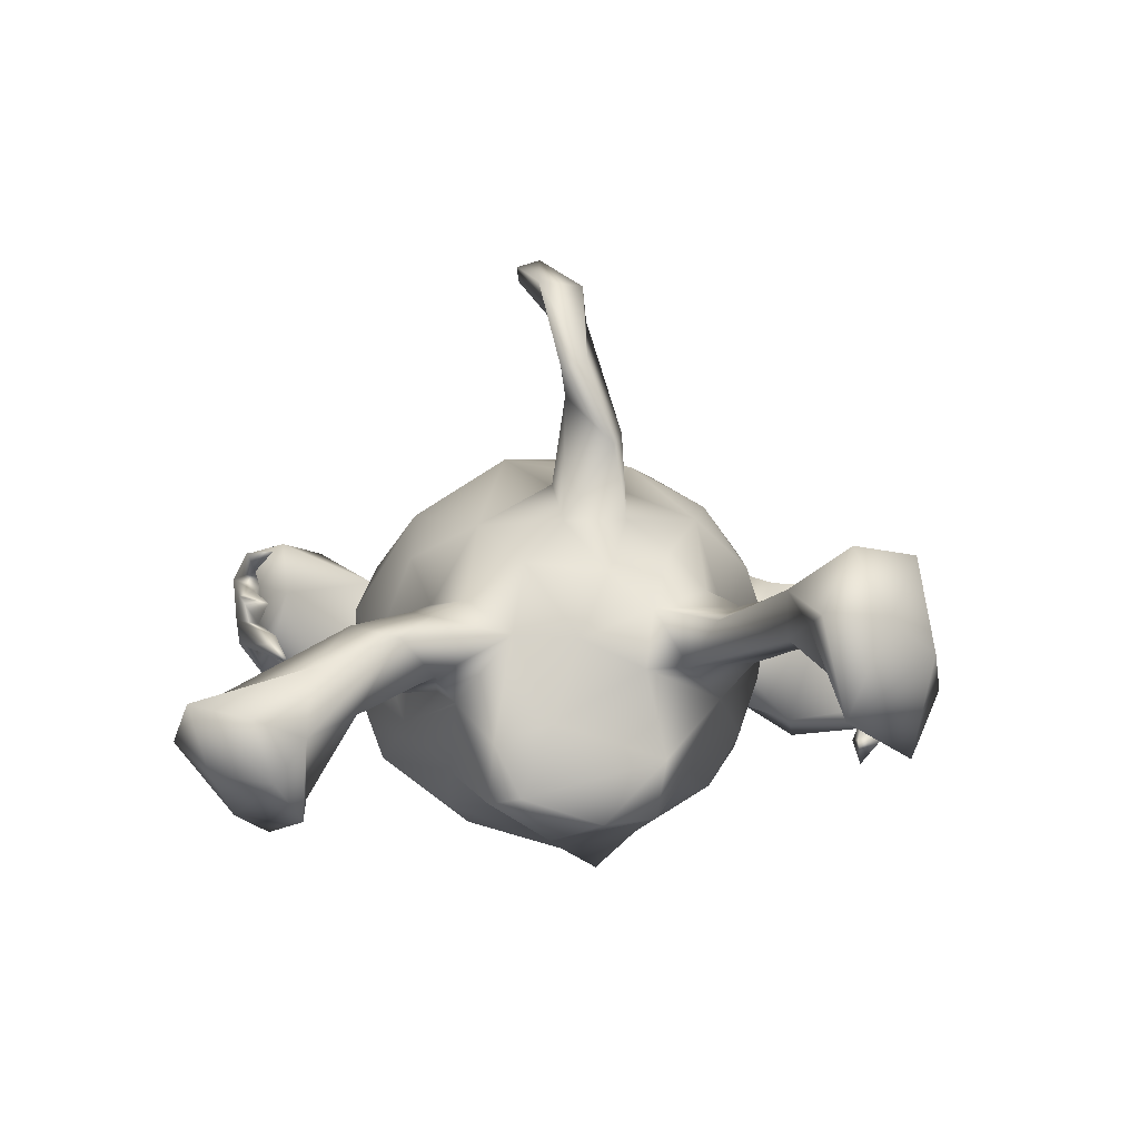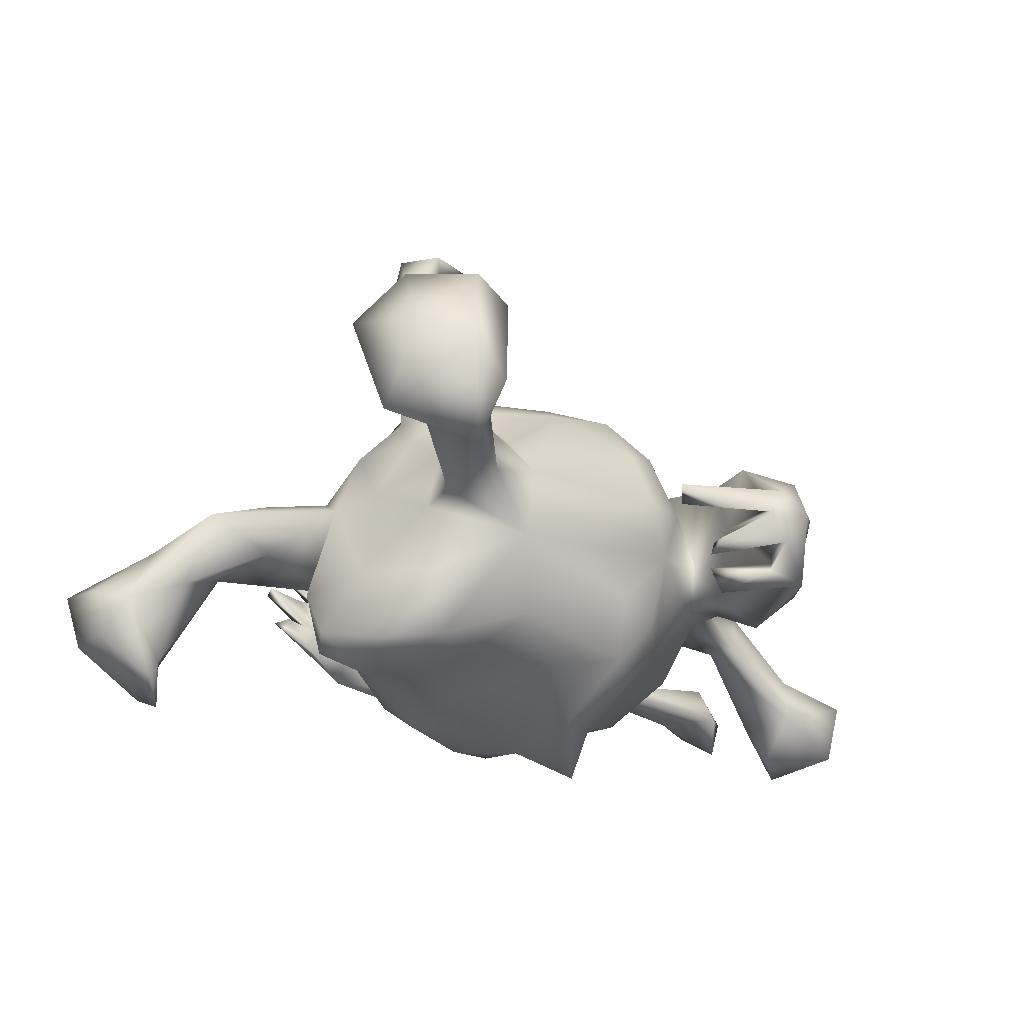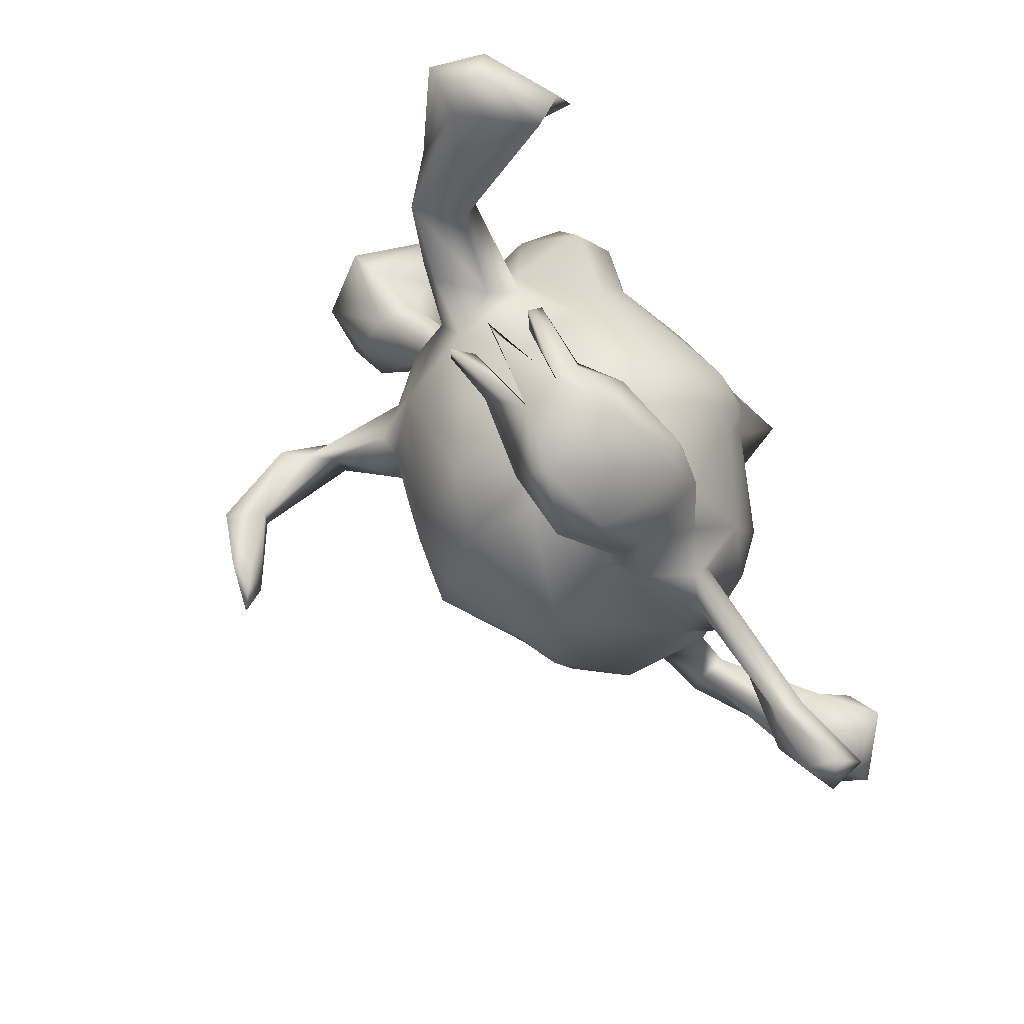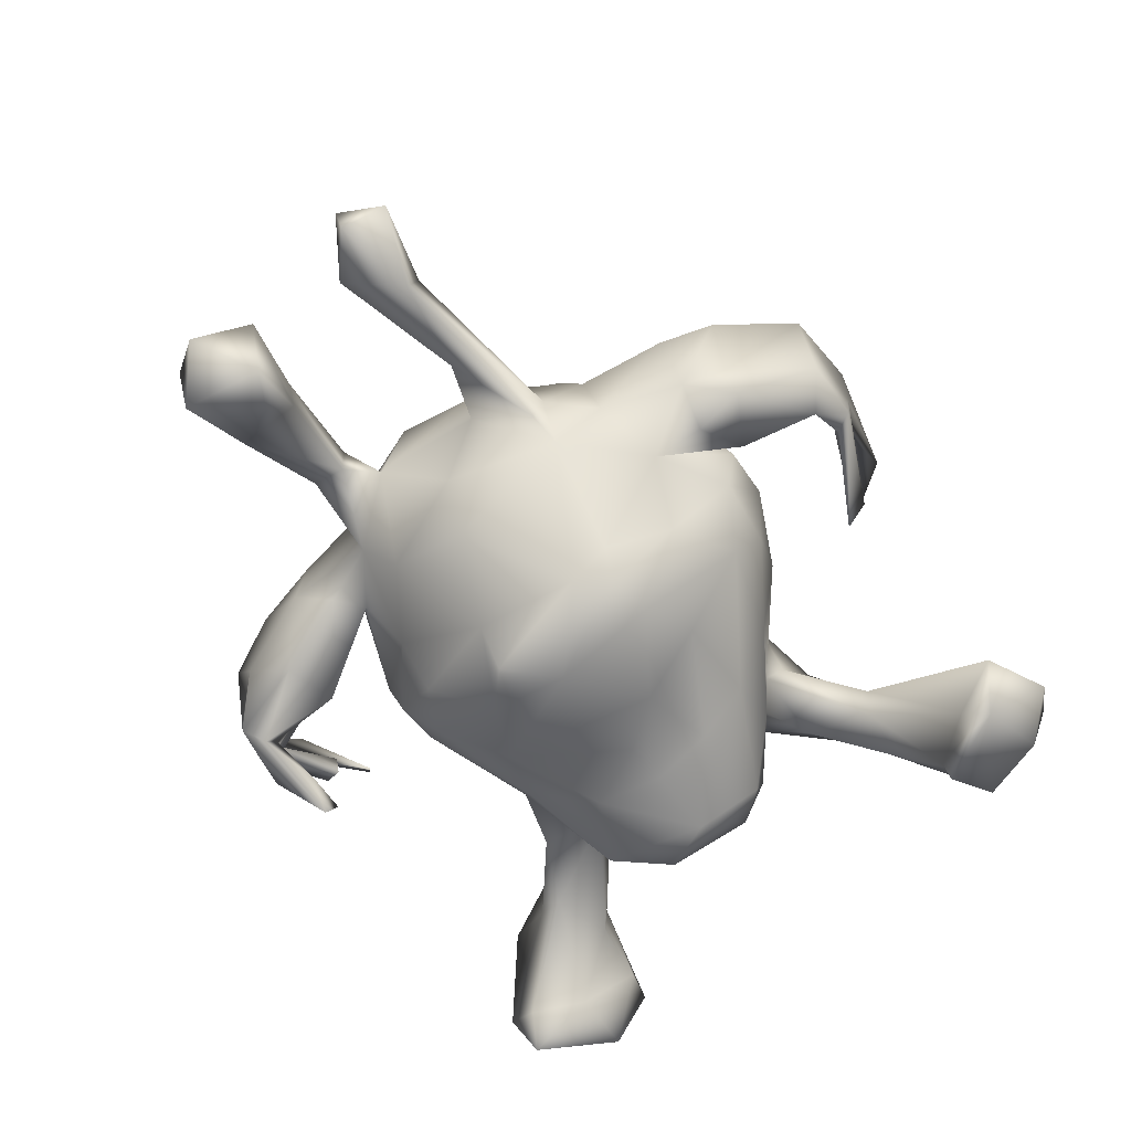
<metadata>
{"format":"obj","ext":"obj","renderer":"f3d","projection":"perspective","resolution":1024,"background":"white","views":[{"elev":-1.6,"azim":-88.7,"up":"+Z"},{"elev":-27.3,"azim":-46.8,"up":"+Z"},{"elev":72.3,"azim":57.8,"up":"+Y"},{"elev":-65.3,"azim":126.0,"up":"+Z"}]}
</metadata>
<code>
v 0.2426 -0.5575 -0.1237
v 0.1599 -0.5893 -0.0767
v 0.3157 -0.4855 -0.1003
v 0.2142 -0.5998 -0.007855
v 0.1492 -0.5661 -0.003964
v 0.1427 -0.603 0.01368
v 0.2842 -0.5562 0.02246
v 0.2047 -0.5357 -0.1293
v 0.1165 -0.5499 0.02707
v 0.1639 -0.5529 -0.06788
v 0.1116 -0.5069 -0.147
v 0.1824 -0.5366 -0.09392
v 0.201 -0.471 0.1279
v 0.2472 -0.5523 0.08431
v 0.1334 -0.5696 -0.1362
v 0.05954 -0.5153 -0.1868
v 0.1983 -0.4003 -0.1146
v 0.3138 -0.4817 0.09579
v -0.6063 -0.564 0.009931
v 0.3128 -0.3975 0.1308
v 0.08518 -0.4839 -0.07046
v 0.1298 -0.5826 -0.02537
v 0.063 -0.5196 -0.07967
v 0.03877 -0.5096 -0.1441
v -0.5497 -0.5758 -0.04414
v 0.07313 -0.4863 -0.09829
v 0.01313 -0.4712 -0.01443
v -0.003772 -0.4874 0.01296
v -0.5667 -0.5315 -0.1472
v 0.346 -0.3646 0.09677
v -0.5769 -0.5397 0.1561
v 0.2341 -0.3755 0.1332
v -0.4985 -0.5304 0.1362
v -0.5297 -0.5147 -0.0883
v -0.4298 -0.4211 0.03135
v 0.1853 -0.442 0.009806
v 0.2942 -0.4123 -0.1453
v 0.329 -0.2989 -0.07428
v 0.7705 -0.2255 -0.2218
v 0.3532 -0.3679 -0.01951
v 0.7987 -0.2357 -0.1092
v -0.5481 -0.4624 0.1531
v 0.08074 -0.3526 0.05307
v 0.6571 -0.2107 -0.1615
v -0.659 -0.4923 0.05914
v 0.6937 -0.1275 -0.2181
v 0.1285 -0.3071 0.1816
v -0.4113 -0.3335 0.09444
v 0.6715 -0.1981 -0.07878
v 0.2849 -0.2626 -0.07073
v 0.1257 -0.3403 -0.03669
v -0.647 -0.4392 0.168
v -0.5349 -0.3495 0.106
v -0.5295 -0.3512 0.03074
v -0.4236 -0.3762 0.02067
v 0.2873 -0.285 0.009228
v -0.5893 -0.4401 -0.04832
v 0.2026 -0.3109 0.08703
v 0.05025 -0.3046 -0.1317
v 0.13 -0.2979 -0.1615
v 0.0652 -0.3183 0.1566
v 0.2658 -0.2262 0.1782
v 0.09089 -0.2518 -0.2268
v -0.6725 -0.4257 -0.08933
v 0.8434 -0.1677 -0.1639
v -0.1552 -0.2729 0.0586
v 0.3743 -0.2254 0.09743
v 0.718 -0.1855 -0.07372
v -0.4039 -0.3947 0.07294
v -0.6503 -0.3729 0.05282
v -0.7119 -0.3887 0.06565
v -0.2941 -0.3123 -0.007012
v 0.1642 -0.214 -0.2383
v 0.5065 -0.1978 -0.05459
v 0.513 -0.1986 0.01078
v -0.04206 -0.2261 0.236
v -0.1139 -0.2136 -0.189
v 0.3653 -0.2096 -0.05232
v 0.416 -0.1828 0.03553
v -0.404 -0.2508 0.06058
v 0.7554 -0.09186 -0.2363
v 0.3474 -0.1446 -0.1626
v 0.509 -0.1417 -0.002125
v 0.5007 -0.1459 -0.05435
v -0.2948 -0.2888 0.08445
v 0.6773 -0.1112 -0.09203
v -0.1658 -0.2628 -0.06772
v 0.08173 -0.244 0.2636
v 0.6618 -0.1063 -0.1655
v 0.7957 -0.08646 -0.1171
v 0.2278 -0.2241 -0.1618
v 0.4536 -0.1033 -0.03528
v -0.185 -0.2397 0.1125
v 0.2692 -0.1279 0.2547
v 0.4442 -0.07477 0.1277
v 0.09778 -0.1233 -0.3072
v -0.315 -0.1722 -0.1608
v -0.2914 -0.1393 -0.01712
v -0.1987 -0.1809 0.1781
v -0.2793 -0.1515 0.08113
v 0.3603 -0.1493 0.201
v -0.3107 -0.2078 -0.01307
v 0.3464 -0.0123 -0.2177
v 0.1416 -0.1592 0.3162
v -0.1632 -0.105 -0.259
v 0.05711 -0.1144 0.3328
v -0.2648 -0.1555 -0.2587
v 0.1369 -0.04294 0.3536
v 0.182 -0.05219 -0.3784
v 0.218 -0.06439 -0.2745
v 0.8459 0.1091 -0.03516
v -0.2016 -0.1083 0.2281
v 0.4111 0.008062 -0.1446
v -0.3312 -0.07122 -0.2646
v -0.256 -0.08736 0.3481
v 0.7578 0.05152 -0.06363
v 0.7288 0.06659 -0.003519
v -0.01068 -0.1777 -0.2474
v -0.03841 -0.03309 0.3146
v 0.8337 0.1196 -0.104
v -0.3079 0.009429 -0.1034
v -0.2056 -0.1002 0.3698
v -0.1031 0.003045 -0.2806
v -0.2826 0.01514 -0.2933
v -0.1285 -0.08777 0.2844
v 0.3668 0.03223 0.251
v 0.5808 0.1016 -0.02849
v 0.5404 0.1083 -0.0567
v 0.4976 0.109 -0.03472
v -0.2107 -0.01684 0.3866
v -0.2345 -0.004518 0.2245
v 0.09351 0.007213 -0.3374
v -0.2798 -0.07963 0.1415
v -0.1417 0.01623 0.2856
v 0.7948 0.1658 -0.003966
v -0.2628 -0.04399 0.4868
v 0.05008 0.1053 0.3459
v -0.2392 -0.007703 0.4286
v 0.1978 0.1022 -0.2737
v -0.174 -0.03518 0.6179
v -0.1781 0.006148 -0.268
v -0.1737 -0.0411 0.5591
v -0.03622 0.08452 -0.2922
v 0.6922 0.1363 -0.07246
v -0.3216 -0.03343 0.03247
v -0.1858 0.01543 0.2876
v 0.4449 0.07674 -0.04798
v 0.1434 0.07669 0.3456
v 0.6771 0.1449 -0.01985
v -0.04422 0.02801 0.6406
v 0.8133 0.1862 -0.05649
v 0.4434 0.1481 -0.00965
v 0.2011 0.1681 -0.2415
v -0.271 -0.00323 0.4655
v 0.1641 0.1533 -0.2898
v 0.4553 0.07681 0.02347
v 0.3946 0.1644 -0.06143
v -0.1764 0.01255 0.5569
v -0.1699 0.1024 -0.2448
v -0.2054 0.03718 0.6221
v 0.3302 0.1682 0.2248
v 0.395 0.1854 -0.02869
v -0.02007 0.04166 0.6855
v -0.3557 0.05915 -0.2216
v -0.3093 0.1135 -0.2323
v -0.3557 0.1022 -0.1345
v -0.07229 0.07609 0.6413
v -0.2808 0.0566 0.155
v -0.1014 0.07763 0.6615
v 0.2804 0.0365 0.2836
v -0.3193 0.07477 0.03825
v 0.3616 0.1877 -0.1438
v 0.09555 0.1712 -0.2908
v -0.1891 0.1385 0.2204
v -0.2777 0.1685 -0.07193
v 0.007763 0.2001 -0.2568
v 0.3494 0.2329 0.07803
v 0.309 0.2616 0.1108
v 0.2266 0.2905 -0.08418
v 0.3399 0.2615 -0.06023
v -0.2745 0.1502 0.09475
v -0.2294 0.2016 -0.05404
v 0.1651 0.3054 0.1744
v -0.1572 0.1868 -0.1879
v -0.122 0.2645 -0.1105
v 0.04733 0.3178 -0.1758
v -0.2167 0.2134 0.08764
v -0.3813 0.1985 0.06734
v 0.1547 0.2667 -0.2133
v 0.02143 0.2605 0.2458
v 0.1277 0.2224 0.2803
v -0.3292 0.236 0.07499
v 0.1222 0.3355 0.1606
v -0.08946 0.2581 0.1679
v -0.374 0.1943 -0.02762
v 0.2172 0.3556 0.1338
v 0.1081 0.3709 0.04779
v 0.2533 0.2957 0.1005
v -0.09452 0.3131 0.02673
v -0.2601 0.2215 0.002605
v 0.3375 0.3816 0.06333
v 0.1118 0.3567 -0.07817
v 0.3305 0.3425 0.09798
v 0.003261 0.346 -0.08514
v -0.4734 0.2398 0.03372
v 0.01251 0.363 0.07983
v 0.2276 0.3781 -0.09713
v -0.3965 0.3074 -0.05516
v 0.3011 0.3953 -0.07665
v -0.5001 0.3738 -0.01168
v -0.371 0.3204 -0.01697
v -0.5507 0.3741 -0.1184
v -0.4741 0.3073 -0.08524
v 0.2369 0.4586 -0.07731
v 0.2953 0.4615 0.1177
v 0.2665 0.455 0.1884
v 0.1564 0.5098 0.2024
v -0.4603 0.386 -0.2149
v 0.1549 0.4138 -0.07583
v -0.4726 0.389 -0.2492
v -0.09528 0.4643 -0.01013
v -0.5718 0.4192 -0.186
v -0.4078 0.4594 -0.1923
v 0.2694 0.4585 -0.04135
v 0.1321 0.4987 0.1134
v -0.06184 0.4914 0.03711
v -0.4105 0.5052 -0.2435
v -0.5739 0.4531 -0.08936
v -0.4073 0.451 -0.27
v 0.003855 0.539 0.1152
v 0.1176 0.5348 -0.03698
v -0.1092 0.4964 0.09181
v -0.4416 0.3206 0.05234
v 0.07078 0.5385 0.1238
v 0.05667 0.5384 0.05816
v 0.04971 0.541 0.01149
v 0.0671 0.573 0.02255
v 0.1678 0.5747 0.007331
v -0.08719 0.4931 0.1794
v -0.08919 0.5035 0.0225
v 0.0238 0.5513 0.1803
v -0.07254 0.5511 0.1038
v -0.06191 0.5262 0.147
v 0.1961 0.5747 0.1656
v -0.5422 0.5224 -0.1726
v -0.0869 0.5366 0.1785
v 0.0859 0.5874 0.1368
v 0.0682 0.5789 0.06458
v -0.4689 0.5282 -0.05983
v -0.5564 0.5539 -0.06616
v -0.3609 0.5445 -0.1731
v -0.4842 0.5874 -0.1259
f 143 159 176
f 155 173 189
f 132 173 155
f 173 143 176
f 165 184 124
f 184 159 124
f 220 222 227
f 220 218 212
f 212 222 220
f 227 222 245
f 220 227 229
f 227 223 229
f 223 227 251
f 227 245 252
f 64 57 29
f 220 229 218
f 223 218 229
f 14 7 18
f 6 14 13
f 14 4 7
f 4 14 6
f 216 215 244
f 216 244 217
f 217 244 247
f 196 216 217
f 191 183 193
f 191 193 190
f 174 190 194
f 183 161 178
f 161 183 191
f 161 126 156
f 131 174 168
f 131 146 174
f 146 134 174
f 95 156 126
f 133 112 131
f 101 95 126
f 76 125 112
f 99 76 112
f 101 67 95
f 67 101 62
f 58 62 47
f 61 47 88
f 66 61 76
f 76 61 88
f 32 20 67
f 13 20 32
f 36 13 32
f 18 30 20
f 14 18 20
f 13 14 20
f 137 191 190
f 170 161 191
f 148 170 191
f 158 130 138
f 158 142 130
f 167 160 169
f 167 158 160
f 158 138 154
f 150 158 167
f 142 158 150
f 154 160 158
f 154 136 160
f 136 140 160
f 142 140 136
f 150 167 163
f 169 163 167
f 160 163 169
f 140 163 160
f 140 150 163
f 142 150 140
f 4 3 7
f 12 10 36
f 22 36 10
f 5 13 36
f 22 5 36
f 102 100 98
f 50 91 78
f 78 91 82
f 89 44 84
f 44 74 84
f 89 84 86
f 87 102 98
f 87 98 97
f 92 78 82
f 89 86 90
f 121 98 145
f 82 113 92
f 147 92 113
f 144 116 128
f 116 144 120
f 121 145 171
f 157 147 172
f 128 147 157
f 144 157 162
f 128 157 144
f 120 144 151
f 171 205 195
f 171 195 175
f 157 172 162
f 172 180 162
f 172 179 180
f 195 205 213
f 175 195 182
f 182 195 208
f 182 200 187
f 199 182 187
f 185 182 199
f 209 179 207
f 180 179 209
f 201 180 209
f 210 205 233
f 2 22 23
f 4 1 3
f 2 4 22
f 22 4 6
f 9 5 27
f 22 21 23
f 22 10 21
f 6 5 9
f 5 6 13
f 244 248 247
f 242 247 248
f 241 217 247
f 234 243 247
f 243 234 241
f 230 234 247
f 217 241 234
f 247 246 241
f 230 247 242
f 247 243 246
f 246 239 241
f 243 239 246
f 225 217 234
f 239 243 241
f 201 215 216
f 203 201 216
f 196 217 225
f 196 203 216
f 183 197 193
f 206 193 197
f 190 193 206
f 199 194 206
f 194 190 206
f 187 194 199
f 203 177 201
f 198 178 203
f 178 177 203
f 196 198 203
f 183 178 198
f 187 174 194
f 181 174 187
f 161 177 178
f 181 168 174
f 149 117 135
f 161 156 177
f 111 135 117
f 133 131 168
f 145 133 168
f 116 111 117
f 100 99 133
f 95 79 92
f 79 83 92
f 79 75 83
f 93 99 100
f 93 76 99
f 67 79 95
f 78 79 67
f 58 56 62
f 66 76 93
f 71 52 53
f 67 40 78
f 67 20 30
f 40 67 30
f 43 58 47
f 43 61 66
f 53 42 48
f 52 42 53
f 45 31 52
f 36 32 56
f 33 69 48
f 42 33 48
f 31 42 52
f 42 31 33
f 18 40 30
f 99 112 133
f 32 67 62
f 43 47 61
f 74 44 49
f 74 78 84
f 74 75 79
f 75 74 49
f 78 74 79
f 89 90 81
f 97 98 121
f 147 113 172
f 25 29 34
f 91 60 73
f 46 39 44
f 39 46 81
f 65 39 81
f 64 70 57
f 77 59 87
f 63 59 77
f 82 91 110
f 46 44 89
f 65 81 90
f 107 87 97
f 77 87 107
f 46 89 81
f 113 82 103
f 113 103 172
f 121 171 166
f 175 166 171
f 185 175 182
f 202 179 189
f 208 195 213
f 66 93 85
f 35 72 85
f 69 85 48
f 69 35 85
f 54 53 80
f 53 48 80
f 70 53 54
f 70 71 53
f 68 41 90
f 49 41 68
f 40 38 78
f 58 43 51
f 51 43 87
f 43 66 87
f 45 52 71
f 17 36 56
f 33 35 69
f 45 19 31
f 18 3 40
f 7 3 18
f 28 9 27
f 6 9 28
f 5 22 27
f 6 28 22
f 25 31 19
f 148 191 137
f 137 190 174
f 170 126 161
f 174 134 137
f 134 119 137
f 130 134 146
f 125 119 134
f 130 125 134
f 122 125 130
f 112 115 131
f 94 101 126
f 170 94 126
f 125 106 119
f 76 106 125
f 122 112 125
f 122 115 112
f 62 101 94
f 76 88 106
f 62 94 104
f 47 62 104
f 88 47 104
f 137 108 148
f 130 146 138
f 115 138 131
f 131 138 146
f 115 154 138
f 108 170 148
f 119 106 137
f 106 108 137
f 115 136 154
f 115 122 136
f 136 122 142
f 108 94 170
f 104 94 108
f 104 108 106
f 88 104 106
f 181 187 192
f 188 181 192
f 162 180 177
f 152 162 177
f 188 171 181
f 17 56 50
f 85 72 66
f 37 8 17
f 12 36 17
f 8 12 17
f 1 8 37
f 3 1 37
f 33 25 35
f 25 34 35
f 35 34 55
f 27 22 28
f 21 26 23
f 3 37 40
f 40 37 38
f 45 71 64
f 34 57 55
f 57 54 55
f 51 59 60
f 59 51 87
f 37 17 38
f 17 50 38
f 51 60 91
f 50 51 91
f 38 50 78
f 44 41 49
f 44 39 41
f 41 39 65
f 90 41 65
f 64 71 70
f 54 57 70
f 72 35 55
f 72 55 102
f 55 54 102
f 66 72 87
f 87 72 102
f 205 171 188
f 171 168 181
f 111 151 135
f 149 135 151
f 144 149 151
f 152 149 162
f 149 144 162
f 127 149 152
f 156 129 152
f 129 127 152
f 156 152 177
f 145 168 171
f 111 120 151
f 127 117 149
f 116 117 127
f 128 127 129
f 128 116 127
f 147 129 156
f 147 128 129
f 111 116 120
f 92 147 156
f 100 133 145
f 98 100 145
f 84 92 83
f 102 80 100
f 85 93 100
f 80 85 100
f 54 80 102
f 48 85 80
f 68 90 86
f 83 68 86
f 49 68 83
f 86 84 83
f 75 49 83
f 84 78 92
f 95 92 156
f 251 227 252
f 249 251 252
f 250 252 245
f 245 222 250
f 222 212 228
f 208 218 223
f 218 213 212
f 208 213 218
f 189 173 186
f 173 176 186
f 184 185 186
f 176 184 186
f 184 175 185
f 153 189 179
f 153 155 189
f 159 184 176
f 165 175 184
f 165 166 175
f 164 166 165
f 172 139 153
f 139 155 153
f 121 166 164
f 103 139 172
f 103 110 139
f 114 97 164
f 97 121 164
f 82 110 103
f 77 107 105
f 211 223 251
f 172 153 179
f 143 141 159
f 143 123 141
f 124 159 141
f 235 234 230
f 177 180 201
f 187 200 192
f 205 188 233
f 188 192 233
f 197 202 206
f 183 179 197
f 219 196 225
f 179 198 219
f 198 196 219
f 209 215 201
f 215 209 224
f 215 224 244
f 230 242 232
f 236 225 235
f 225 234 235
f 244 224 238
f 226 248 240
f 235 232 242
f 248 235 242
f 226 235 248
f 238 237 248
f 244 238 248
f 2 26 10
f 26 2 23
f 12 11 24
f 21 10 26
f 1 4 2
f 2 15 1
f 15 2 12
f 2 10 12
f 1 16 8
f 12 8 11
f 8 16 11
f 165 124 164
f 139 132 155
f 139 109 132
f 173 132 143
f 105 124 141
f 114 164 124
f 110 109 139
f 109 96 132
f 132 96 118
f 118 105 123
f 123 105 141
f 124 107 114
f 105 107 124
f 110 96 109
f 25 33 31
f 73 96 110
f 91 73 110
f 118 77 105
f 107 97 114
f 63 118 96
f 73 63 96
f 60 63 73
f 63 77 118
f 34 29 57
f 29 19 64
f 250 249 252
f 211 251 249
f 228 210 250
f 211 208 223
f 211 249 233
f 212 210 228
f 212 205 210
f 212 213 205
f 202 186 204
f 186 185 204
f 185 199 204
f 202 189 186
f 59 63 60
f 16 15 24
f 210 249 250
f 19 45 64
f 11 16 24
f 226 236 235
f 1 15 16
f 29 25 19
f 182 208 200
f 233 192 200
f 211 200 208
f 233 200 211
f 204 199 206
f 206 202 204
f 179 202 197
f 179 219 207
f 209 207 214
f 240 221 226
f 207 219 214
f 224 209 214
f 210 233 249
f 226 221 236
f 236 221 237
f 237 221 240
f 237 240 248
f 231 236 237
f 214 219 231
f 214 231 238
f 219 225 231
f 225 236 231
f 238 231 237
f 224 214 238
f 56 58 51
f 56 51 50
f 142 122 130
f 222 228 250
f 230 232 235
f 15 12 24
f 56 32 62
f 183 198 179
f 132 118 143
f 118 123 143

</code>
